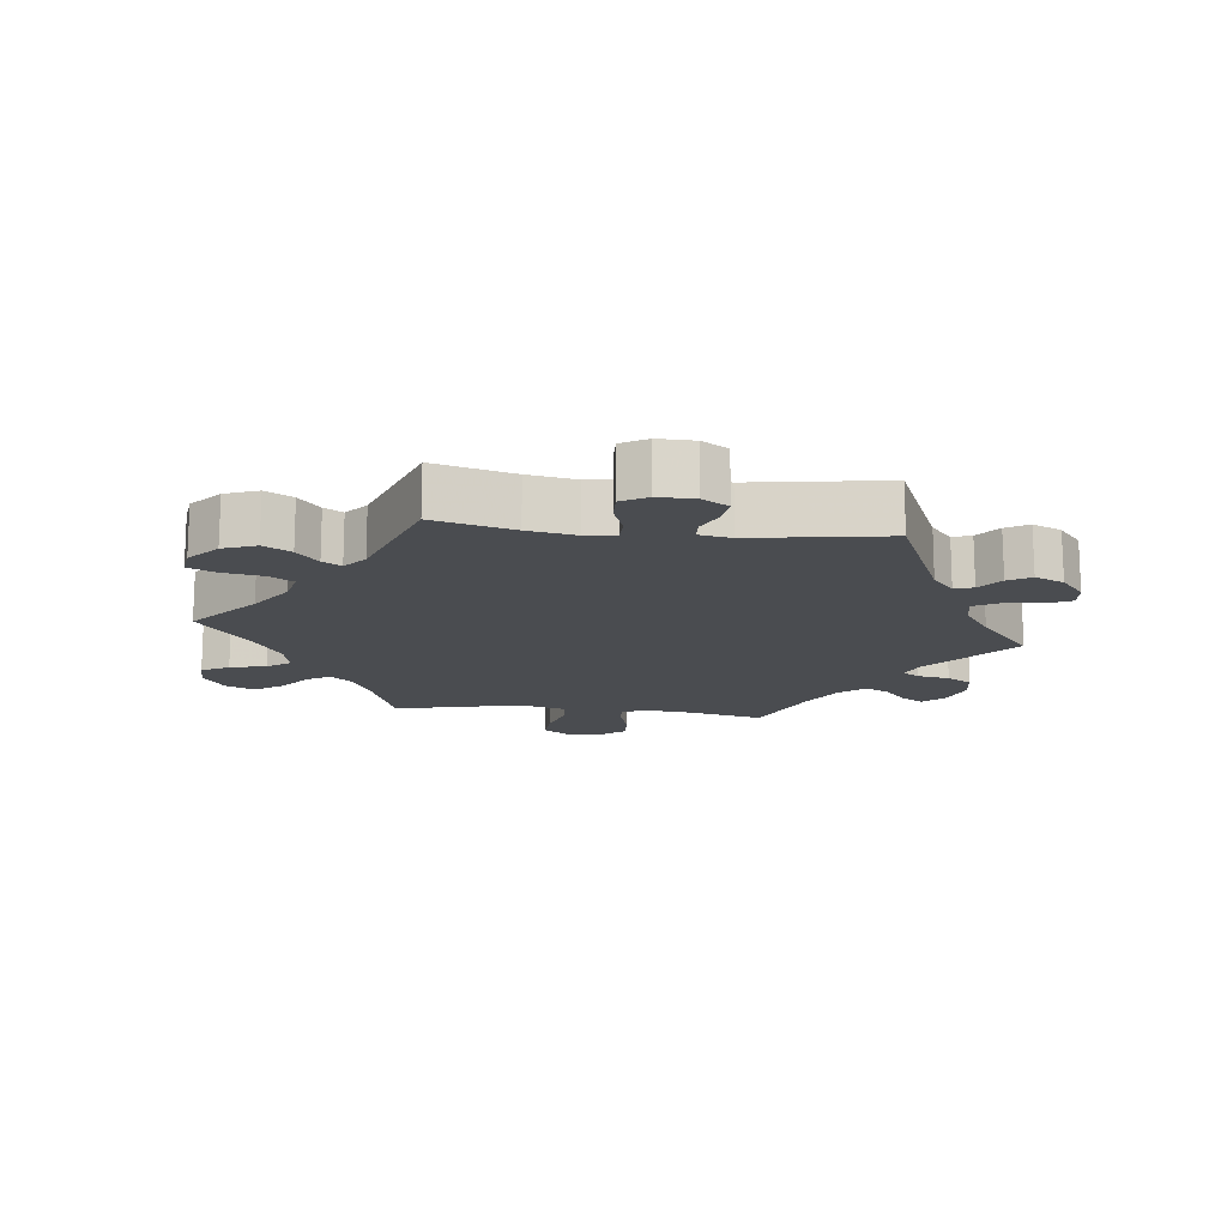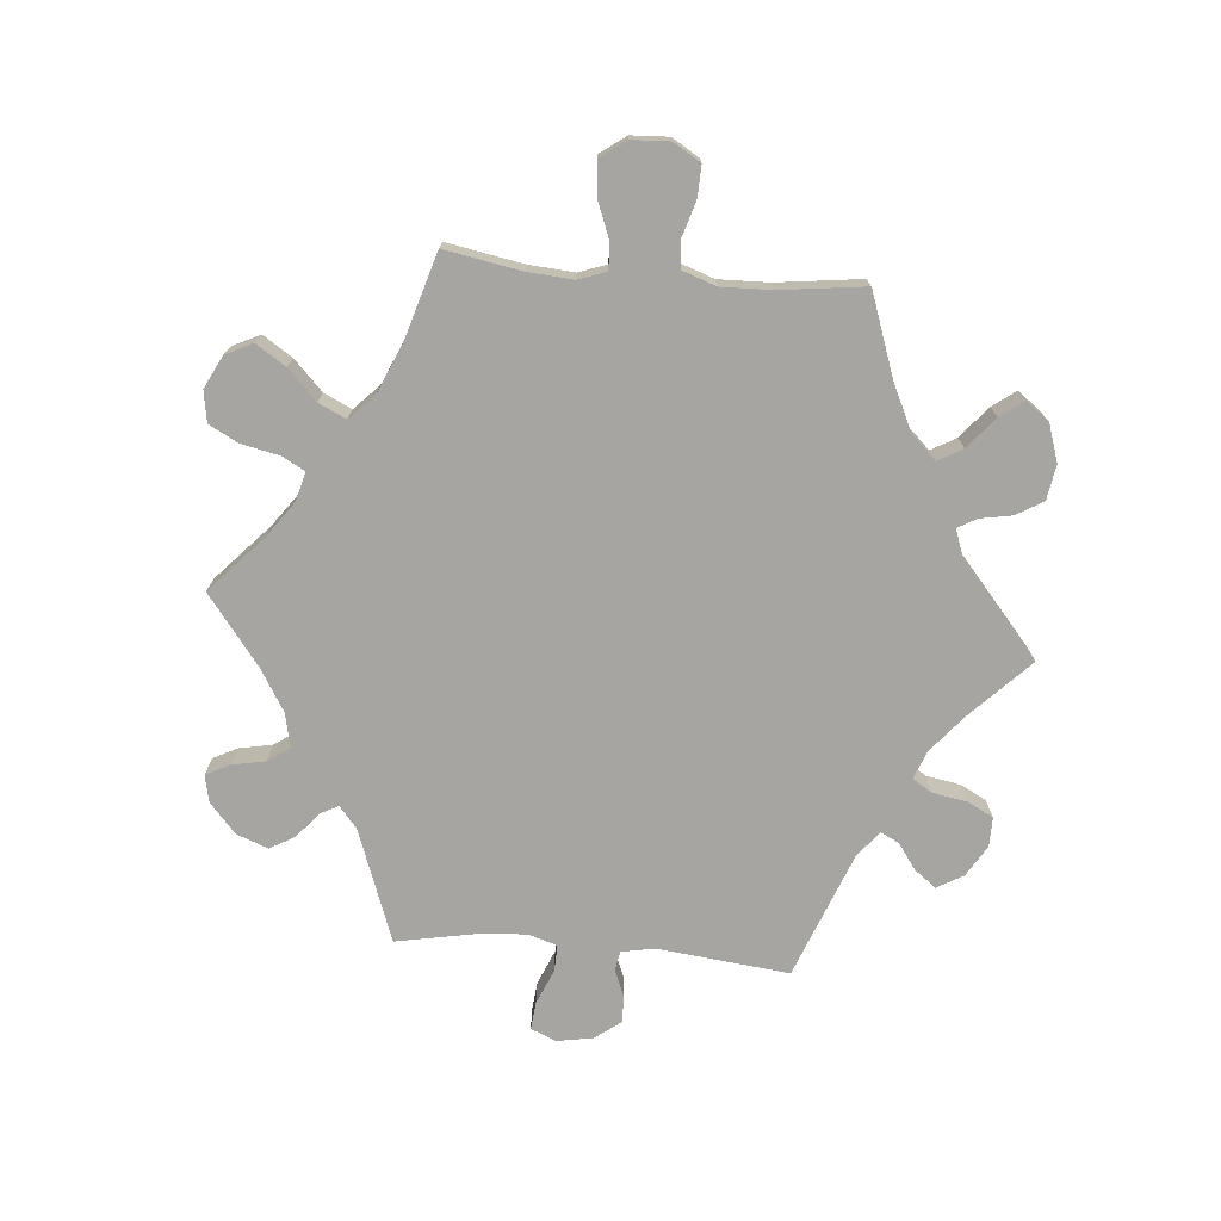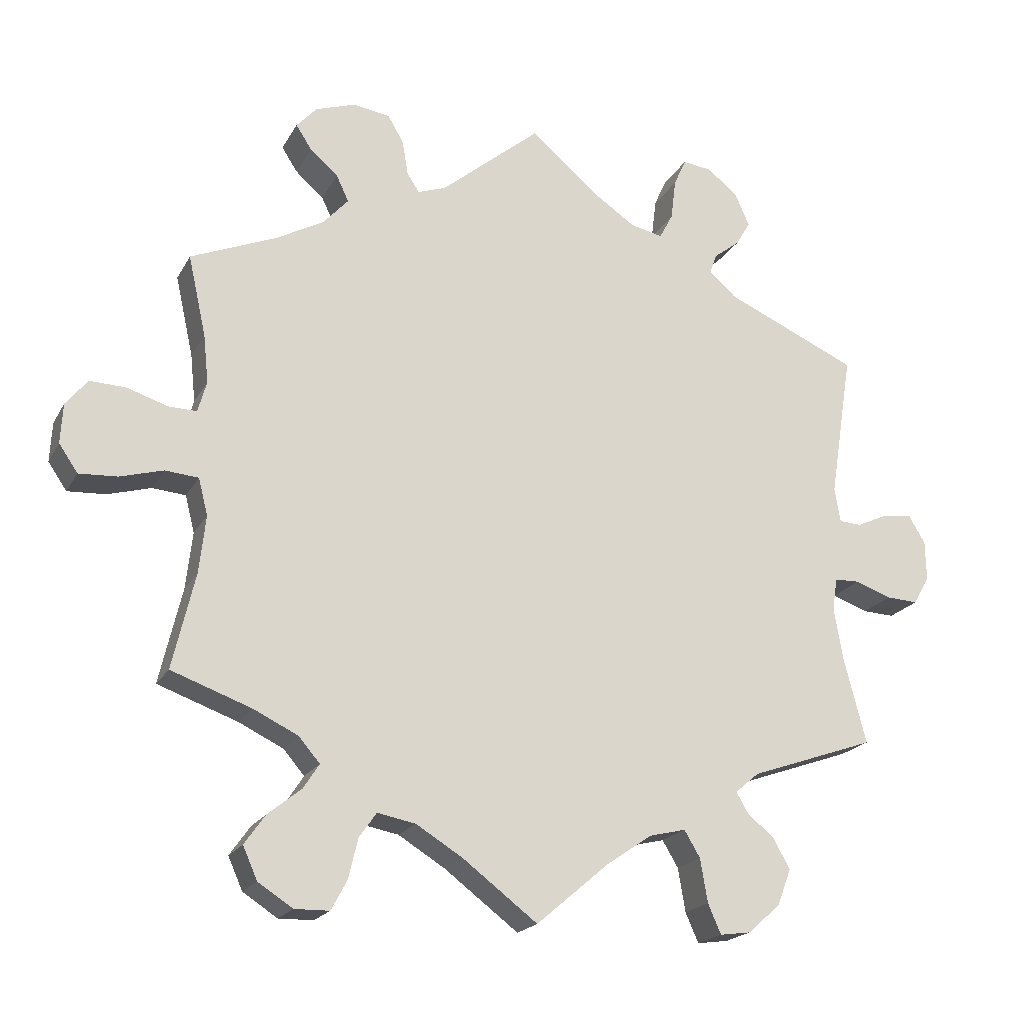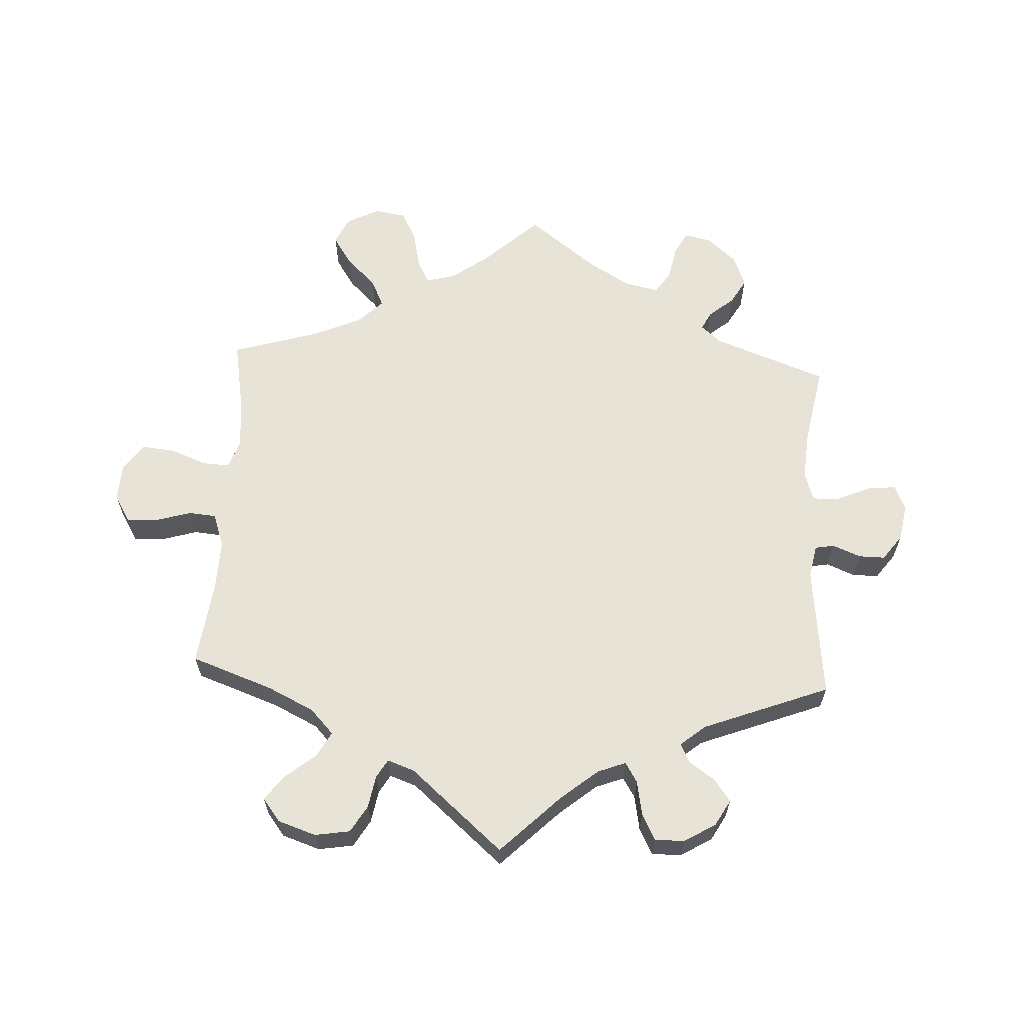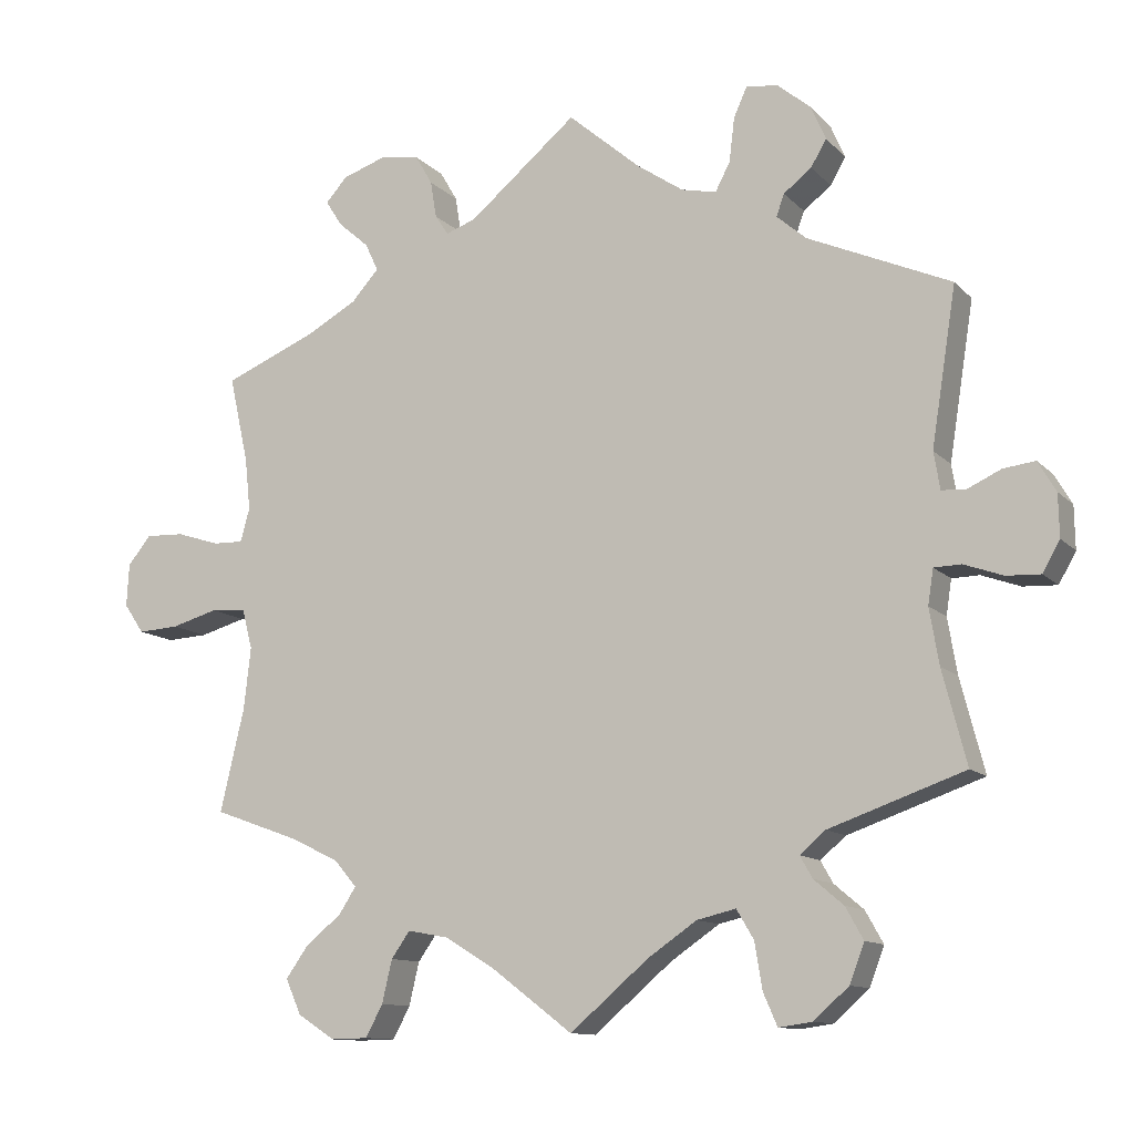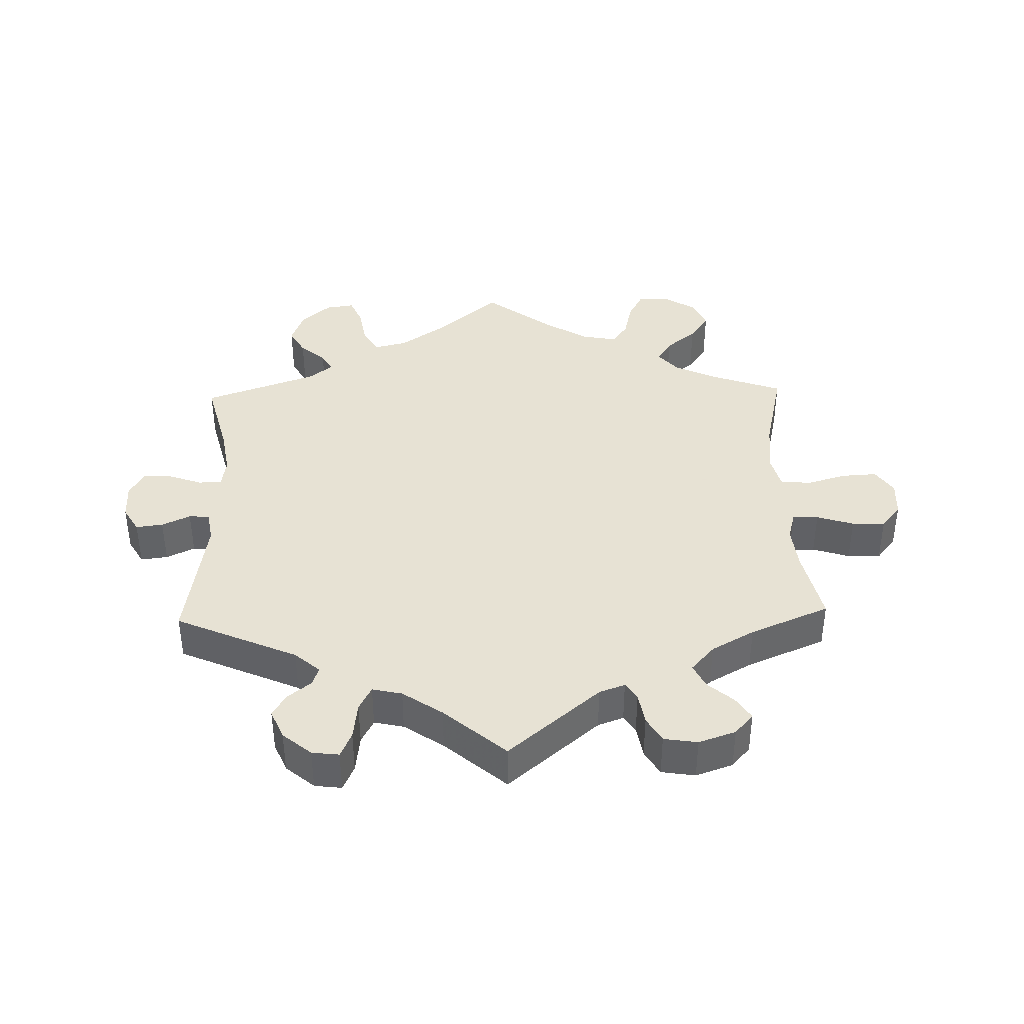
<metadata>
{"format":"obj","ext":"obj","renderer":"f3d","projection":"perspective","resolution":1024,"background":"white","views":[{"elev":-15.1,"azim":-96.7,"up":"+Y"},{"elev":-73.9,"azim":145.0,"up":"+Y"},{"elev":-20.0,"azim":158.6,"up":"+Z"},{"elev":62.6,"azim":-117.0,"up":"+Y"},{"elev":-11.7,"azim":-154.6,"up":"+Z"},{"elev":39.7,"azim":-1.6,"up":"+Y"}]}
</metadata>
<code>
v 0.476 0.07 0.177
v 0.469 0.07 0.11
v 0.481 0.07 0.067
v 0.52 0.07 0.068
v 0.576 0.07 0.086
v 0.626 0.07 0.088
v 0.656 0.07 0.051
v 0.659 0.07 -0.004
v 0.633 0.07 -0.042
v 0.58 0.07 -0.039
v 0.52 0.07 -0.022
v 0.474 0.07 -0.026
v 0.461 0.07 -0.077
v 0.47 0.07 -0.157
v 0.501 0.07 -0.289
v 0.39 0.07 -0.329
v 0.328 0.07 -0.359
v 0.299 0.07 -0.393
v 0.321 0.07 -0.427
v 0.367 0.07 -0.464
v 0.396 0.07 -0.505
v 0.376 0.07 -0.55
v 0.328 0.07 -0.581
v 0.28 0.07 -0.58
v 0.258 0.07 -0.539
v 0.245 0.07 -0.484
v 0.221 0.07 -0.45
v 0.168 0.07 -0.46
v 0.103 0.07 -0.5
v 0 0.07 -0.578
v -0.101 0.07 -0.492
v -0.164 0.07 -0.449
v -0.214 0.07 -0.437
v -0.236 0.07 -0.474
v -0.246 0.07 -0.534
v -0.264 0.07 -0.575
v -0.307 0.07 -0.569
v -0.352 0.07 -0.529
v -0.371 0.07 -0.479
v -0.348 0.07 -0.438
v -0.31 0.07 -0.406
v -0.294 0.07 -0.378
v -0.327 0.07 -0.35
v -0.501 0.07 -0.289
v -0.47 0.07 -0.169
v -0.458 0.07 -0.097
v -0.465 0.07 -0.052
v -0.5 0.07 -0.051
v -0.55 0.07 -0.069
v -0.594 0.07 -0.071
v -0.616 0.07 -0.032
v -0.615 0.07 0.023
v -0.592 0.07 0.062
v -0.551 0.07 0.057
v -0.508 0.07 0.037
v -0.477 0.07 0.039
v -0.469 0.07 0.087
v -0.501 0.07 0.289
v -0.317 0.07 0.37
v -0.279 0.07 0.403
v -0.289 0.07 0.431
v -0.325 0.07 0.459
v -0.345 0.07 0.493
v -0.326 0.07 0.537
v -0.283 0.07 0.573
v -0.242 0.07 0.578
v -0.225 0.07 0.54
v -0.218 0.07 0.483
v -0.199 0.07 0.447
v -0.154 0.07 0.457
v -0.094 0.07 0.498
v -0.001 0.07 0.578
v 0.138 0.07 0.462
v 0.177 0.07 0.448
v 0.194 0.07 0.474
v 0.202 0.07 0.522
v 0.224 0.07 0.56
v 0.275 0.07 0.568
v 0.331 0.07 0.549
v 0.359 0.07 0.518
v 0.337 0.07 0.484
v 0.298 0.07 0.45
v 0.281 0.07 0.414
v 0.316 0.07 0.375
v 0.381 0.07 0.339
v 0.501 0.07 0.289
v 0.476 0 0.177
v 0.469 0 0.11
v 0.481 0 0.067
v 0.52 0 0.068
v 0.576 0 0.086
v 0.626 0 0.088
v 0.656 0 0.051
v 0.659 0 -0.004
v 0.633 0 -0.042
v 0.58 0 -0.039
v 0.52 0 -0.022
v 0.474 0 -0.026
v 0.461 0 -0.077
v 0.47 0 -0.157
v 0.501 0 -0.289
v 0.39 0 -0.329
v 0.328 0 -0.359
v 0.299 0 -0.393
v 0.321 0 -0.427
v 0.367 0 -0.464
v 0.396 0 -0.505
v 0.376 0 -0.55
v 0.328 0 -0.581
v 0.28 0 -0.58
v 0.258 0 -0.539
v 0.245 0 -0.484
v 0.221 0 -0.45
v 0.168 0 -0.46
v 0.103 0 -0.5
v 0 0 -0.578
v -0.101 0 -0.492
v -0.164 0 -0.449
v -0.214 0 -0.437
v -0.236 0 -0.474
v -0.246 0 -0.534
v -0.264 0 -0.575
v -0.307 0 -0.569
v -0.352 0 -0.529
v -0.371 0 -0.479
v -0.348 0 -0.438
v -0.31 0 -0.406
v -0.294 0 -0.378
v -0.327 0 -0.35
v -0.501 0 -0.289
v -0.47 0 -0.169
v -0.458 0 -0.097
v -0.465 0 -0.052
v -0.5 0 -0.051
v -0.55 0 -0.069
v -0.594 0 -0.071
v -0.616 0 -0.032
v -0.615 0 0.023
v -0.592 0 0.062
v -0.551 0 0.057
v -0.508 0 0.037
v -0.477 0 0.039
v -0.469 0 0.087
v -0.501 0 0.289
v -0.317 0 0.37
v -0.279 0 0.403
v -0.289 0 0.431
v -0.325 0 0.459
v -0.345 0 0.493
v -0.326 0 0.537
v -0.283 0 0.573
v -0.242 0 0.578
v -0.225 0 0.54
v -0.218 0 0.483
v -0.199 0 0.447
v -0.154 0 0.457
v -0.094 0 0.498
v -0.001 0 0.578
v 0.138 0 0.462
v 0.177 0 0.448
v 0.194 0 0.474
v 0.202 0 0.522
v 0.224 0 0.56
v 0.275 0 0.568
v 0.331 0 0.549
v 0.359 0 0.518
v 0.337 0 0.484
v 0.298 0 0.45
v 0.281 0 0.414
v 0.316 0 0.375
v 0.381 0 0.339
v 0.501 0 0.289
f 85 86 1
f 84 85 1 2
f 83 84 2 3
f 79 80 81 82
f 79 82 83
f 78 79 83
f 75 76 77 78
f 74 75 78 83
f 71 72 73
f 70 71 73 74
f 69 70 74 83
f 65 66 67 68
f 65 68 69
f 64 65 69
f 61 62 63 64
f 60 61 64 69
f 59 60 69 83
f 57 58 59 83
f 52 53 54 55
f 52 55 56
f 51 52 56
f 48 49 50 51
f 47 48 51 56
f 46 47 56 57
f 43 44 45
f 42 43 45 46
f 38 39 40 41
f 38 41 42
f 37 38 42
f 34 35 36 37
f 33 34 37 42
f 32 33 42 46
f 29 30 31
f 28 29 31 32
f 27 28 32 46
f 23 24 25 26
f 23 26 27
f 22 23 27
f 19 20 21 22
f 18 19 22 27
f 17 18 27 46
f 14 15 16
f 13 14 16 17
f 12 13 17 46
f 8 9 10 11
f 4 5 6 7
f 3 4 7 8
f 46 57 83 3
f 11 12 46
f 3 8 11 46
f 87 172 171
f 88 87 171 170
f 89 88 170 169
f 168 167 166 165
f 169 168 165
f 169 165 164
f 164 163 162 161
f 169 164 161 160
f 159 158 157
f 160 159 157 156
f 169 160 156 155
f 154 153 152 151
f 155 154 151
f 155 151 150
f 150 149 148 147
f 155 150 147 146
f 169 155 146 145
f 169 145 144 143
f 141 140 139 138
f 142 141 138
f 142 138 137
f 137 136 135 134
f 142 137 134 133
f 143 142 133 132
f 131 130 129
f 132 131 129 128
f 127 126 125 124
f 128 127 124
f 128 124 123
f 123 122 121 120
f 128 123 120 119
f 132 128 119 118
f 117 116 115
f 118 117 115 114
f 132 118 114 113
f 112 111 110 109
f 113 112 109
f 113 109 108
f 108 107 106 105
f 113 108 105 104
f 132 113 104 103
f 102 101 100
f 103 102 100 99
f 132 103 99 98
f 97 96 95 94
f 93 92 91 90
f 94 93 90 89
f 89 169 143 132
f 132 98 97
f 132 97 94 89
f 1 87 88 2
f 2 88 89 3
f 3 89 90 4
f 4 90 91 5
f 5 91 92 6
f 6 92 93 7
f 7 93 94 8
f 8 94 95 9
f 9 95 96 10
f 10 96 97 11
f 11 97 98 12
f 12 98 99 13
f 13 99 100 14
f 14 100 101 15
f 15 101 102 16
f 16 102 103 17
f 17 103 104 18
f 18 104 105 19
f 19 105 106 20
f 20 106 107 21
f 21 107 108 22
f 22 108 109 23
f 23 109 110 24
f 24 110 111 25
f 25 111 112 26
f 26 112 113 27
f 27 113 114 28
f 28 114 115 29
f 29 115 116 30
f 30 116 117 31
f 31 117 118 32
f 32 118 119 33
f 33 119 120 34
f 34 120 121 35
f 35 121 122 36
f 36 122 123 37
f 37 123 124 38
f 38 124 125 39
f 39 125 126 40
f 40 126 127 41
f 41 127 128 42
f 42 128 129 43
f 43 129 130 44
f 44 130 131 45
f 45 131 132 46
f 46 132 133 47
f 47 133 134 48
f 48 134 135 49
f 49 135 136 50
f 50 136 137 51
f 51 137 138 52
f 52 138 139 53
f 53 139 140 54
f 54 140 141 55
f 55 141 142 56
f 56 142 143 57
f 57 143 144 58
f 58 144 145 59
f 59 145 146 60
f 60 146 147 61
f 61 147 148 62
f 62 148 149 63
f 63 149 150 64
f 64 150 151 65
f 65 151 152 66
f 66 152 153 67
f 67 153 154 68
f 68 154 155 69
f 69 155 156 70
f 70 156 157 71
f 71 157 158 72
f 72 158 159 73
f 73 159 160 74
f 74 160 161 75
f 75 161 162 76
f 76 162 163 77
f 77 163 164 78
f 78 164 165 79
f 79 165 166 80
f 80 166 167 81
f 81 167 168 82
f 82 168 169 83
f 83 169 170 84
f 84 170 171 85
f 85 171 172 86
f 86 172 87 1

</code>
